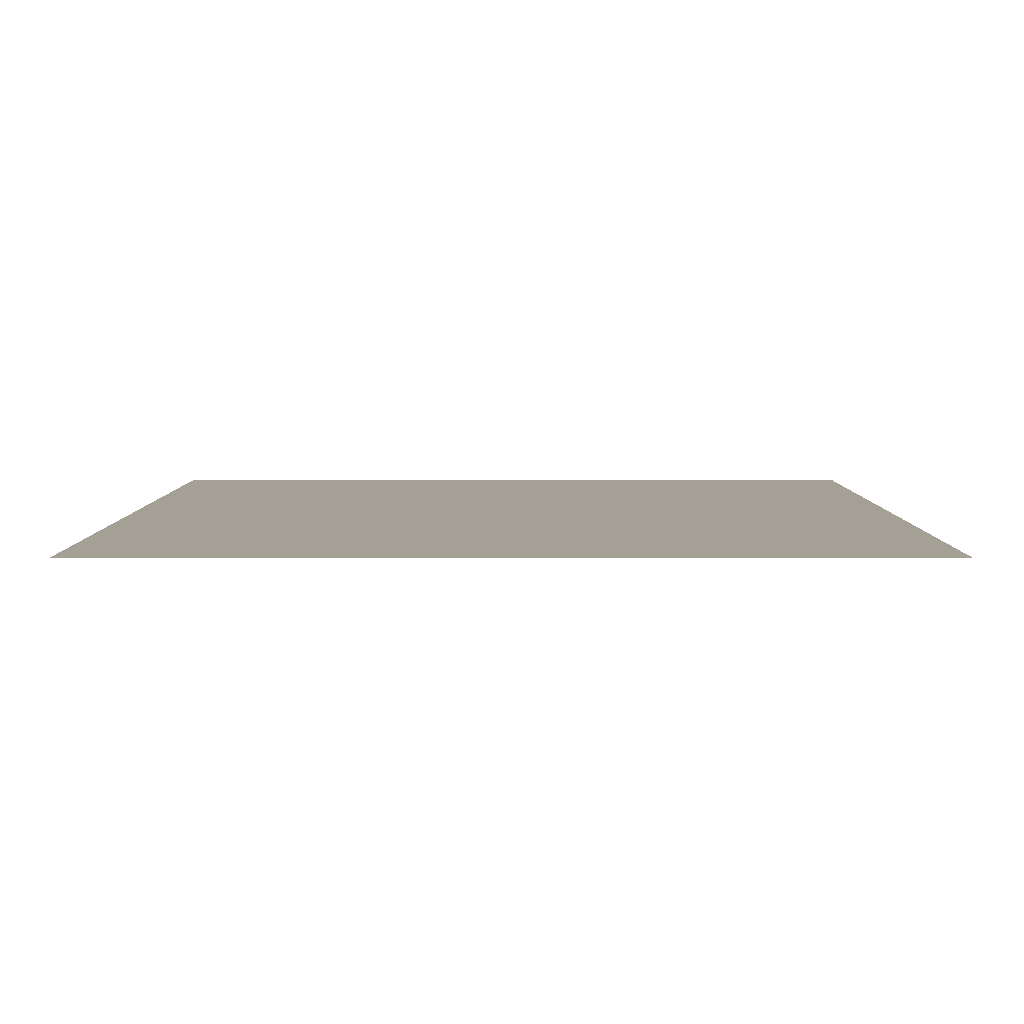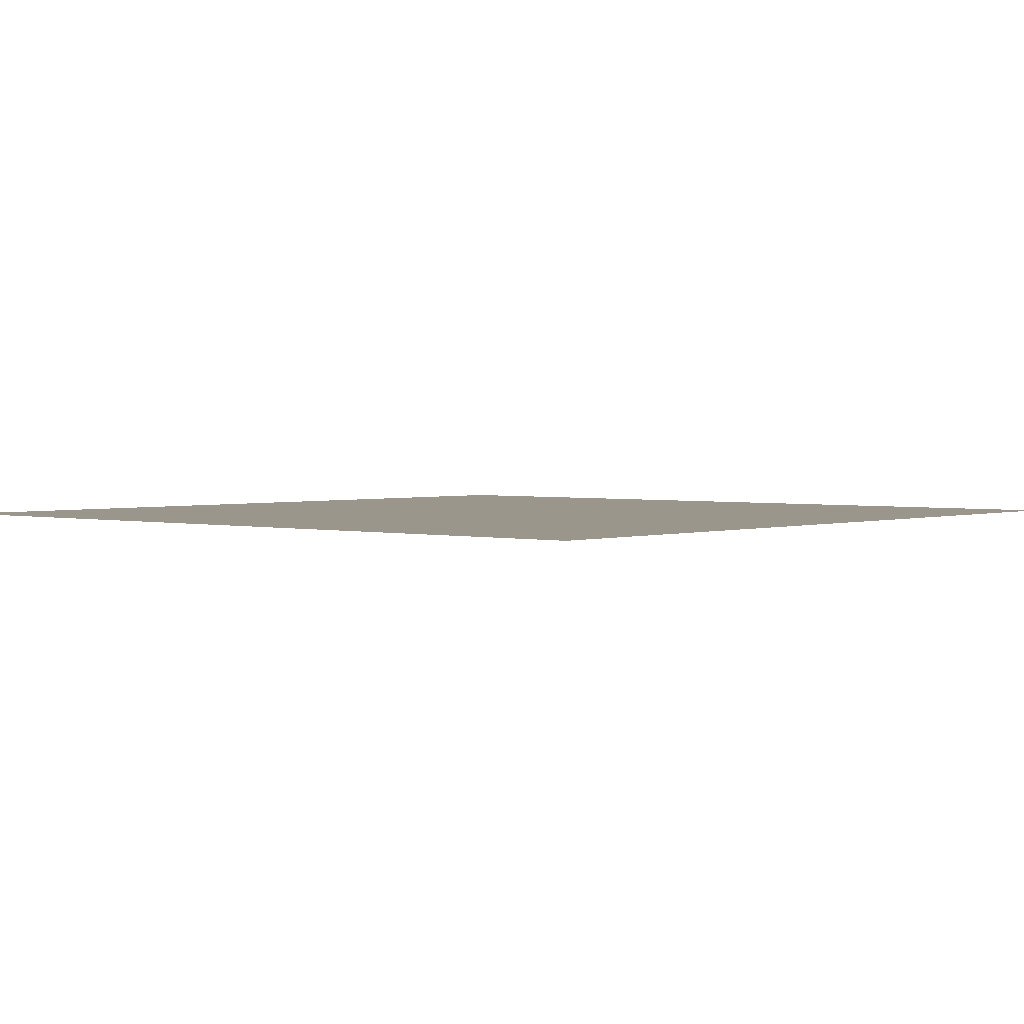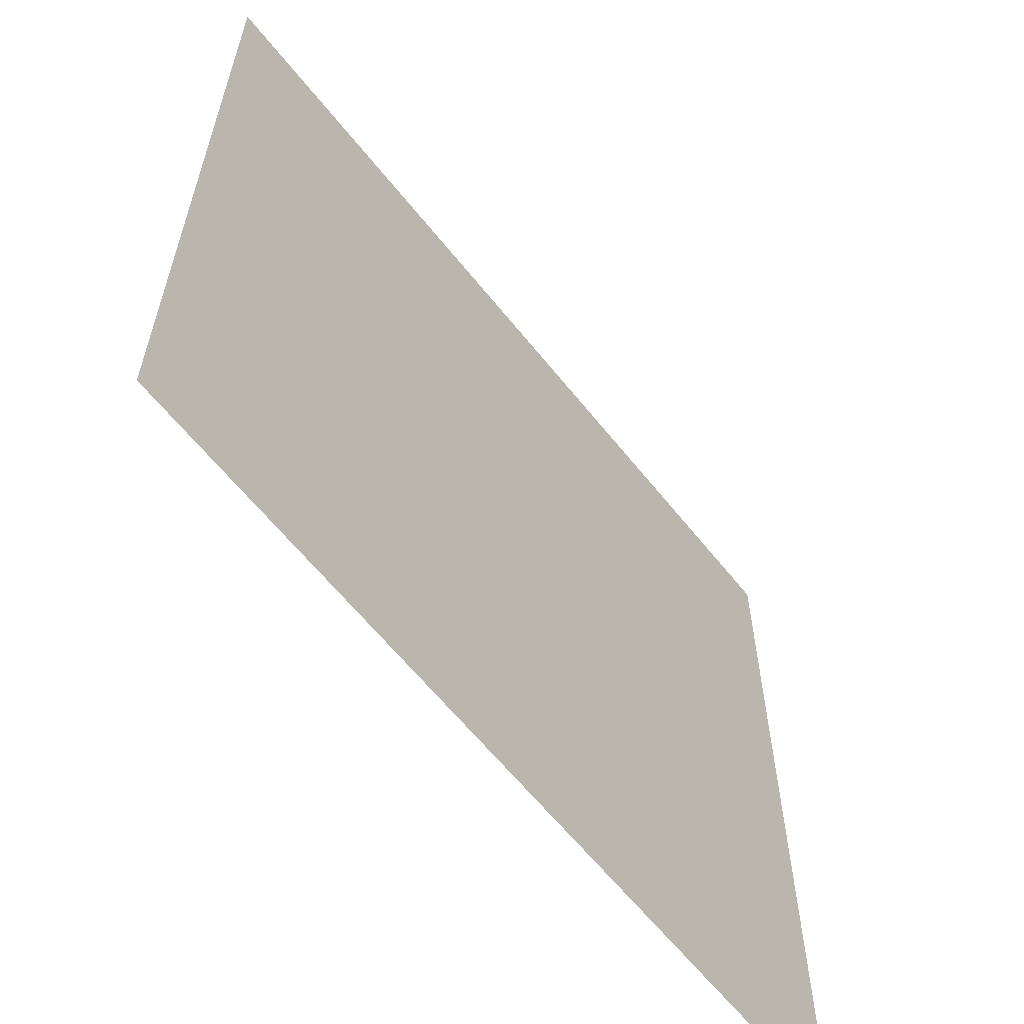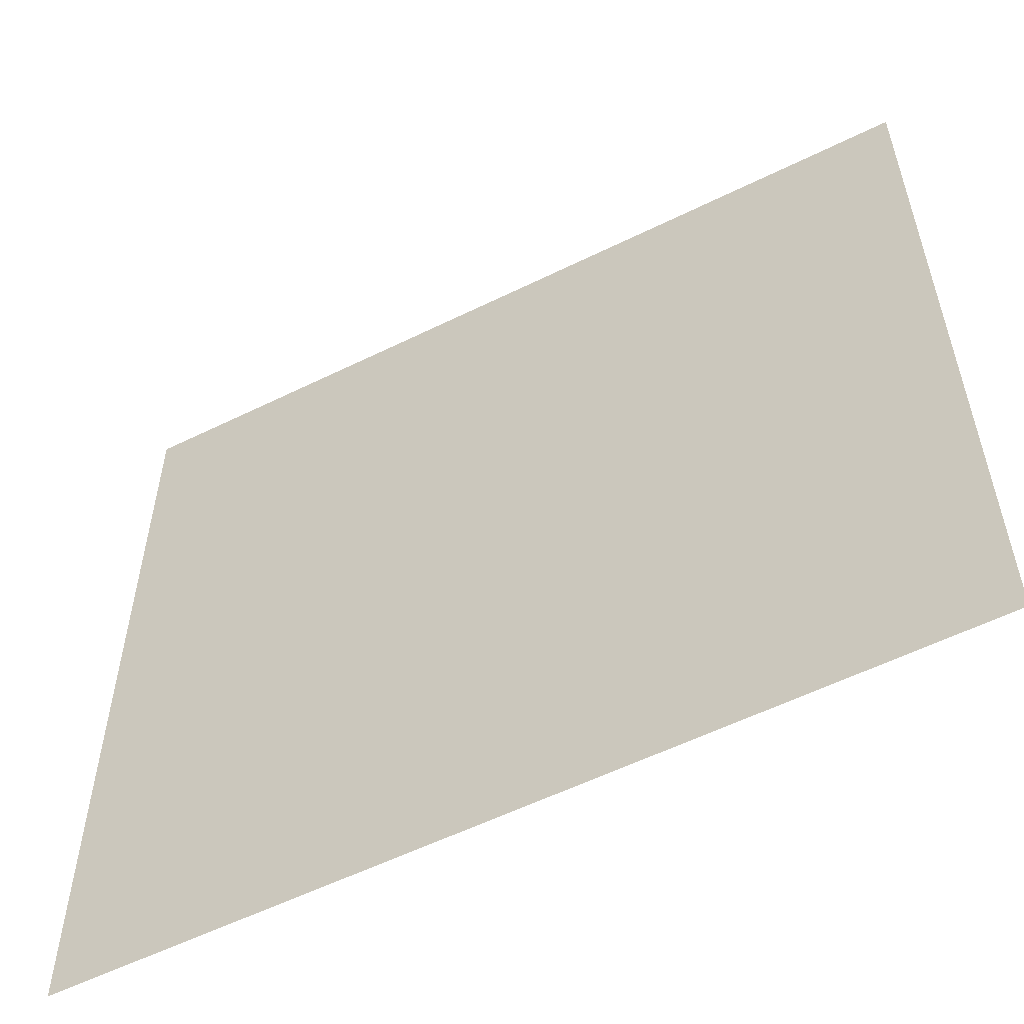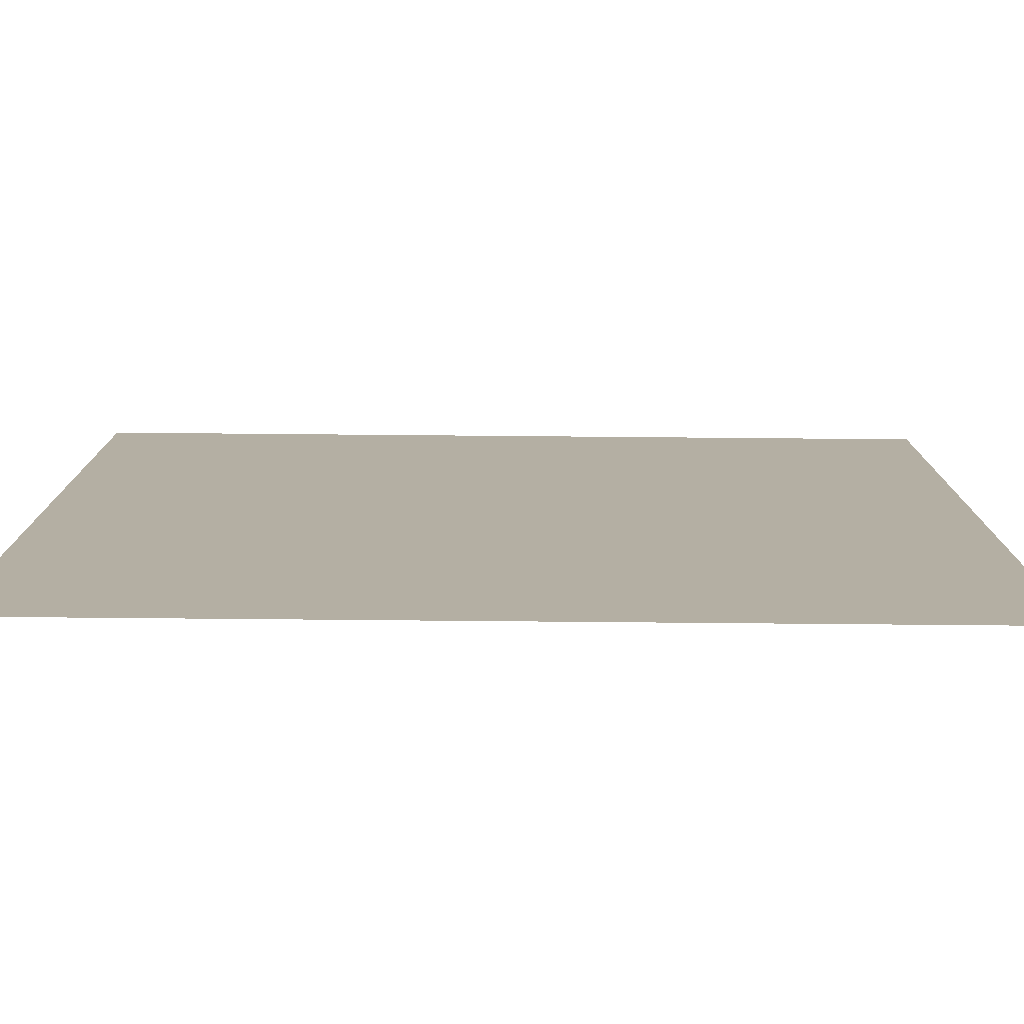
<metadata>
{"format":"obj","ext":"obj","renderer":"f3d","projection":"perspective","resolution":1024,"background":"white","views":[{"elev":5.7,"azim":90.1,"up":"+Z"},{"elev":2.3,"azim":-49.3,"up":"+Z"},{"elev":-61.8,"azim":128.4,"up":"+Y"},{"elev":-57.0,"azim":27.2,"up":"+Y"},{"elev":-78.9,"azim":-0.5,"up":"+Y"}]}
</metadata>
<code>
o rect
v -1 -1 0
v  1 -1 0
v  1  1 0
v -1  1 0
f 1 2 3 4

</code>
